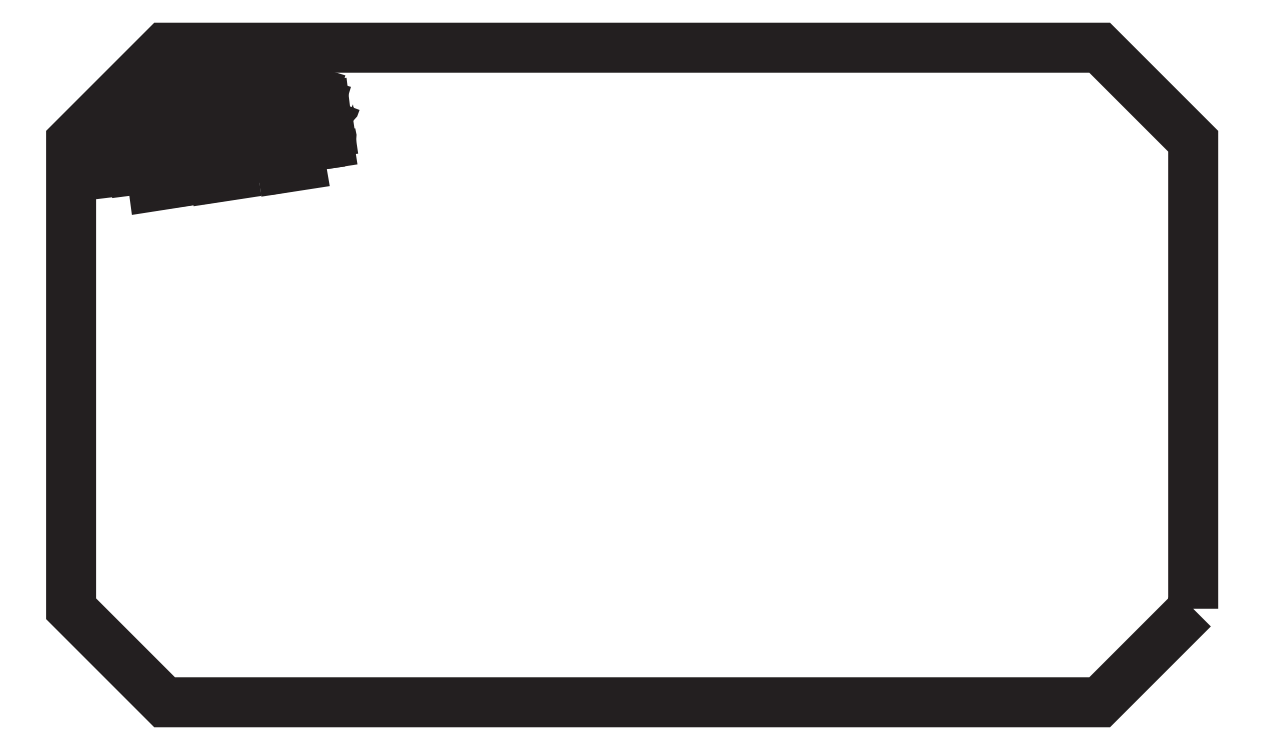
<metadata>
{"format":"dxf","ext":"dxf","renderer":"ezdxf+matplotlib","layout":"modelspace","background":"white","min_lineweight":24,"dpi":150}
</metadata>
<code>
0
SECTION
2
ENTITIES
0
LWPOLYLINE
8
EdgeTop
90
        8
70
     1
43
0
10
142.9
20
-91.43
10
142.9
20
-34.29
10
131.4
20
-22.86
10
17.14
20
-22.86
10
5.714
20
-34.29
10
5.714
20
-91.43
10
17.14
20
-102.9
10
131.4
20
-102.9
0
LWPOLYLINE
8
ClockTower
90
        3
70
     0
43
0
10
8.783
20
-33.18
10
22.78
20
-24.34
10
38.33
20
-29.16
0
LWPOLYLINE
8
ClockTower
90
        5
70
     0
43
0
10
8.84
20
-33.23
10
10.86
20
-33.01
10
22.85
20
-25.25
10
37.04
20
-29.55
10
38.24
20
-29.24
0
LWPOLYLINE
8
ClockTower
90
       34
70
     1
43
0
10
21.97
20
-26.89
10
22.32
20
-26.69
10
22.67
20
-26.56
10
23.04
20
-26.49
10
23.36
20
-26.5
10
23.68
20
-26.55
10
23.94
20
-26.64
10
24.22
20
-26.82
10
24.5
20
-27.1
10
24.73
20
-27.38
10
24.87
20
-27.64
10
24.97
20
-27.96
10
25.05
20
-28.36
10
25.02
20
-28.62
10
24.93
20
-29.02
10
24.72
20
-29.37
10
24.49
20
-29.64
10
24.22
20
-29.87
10
23.9
20
-30.05
10
23.58
20
-30.16
10
23.17
20
-30.2
10
22.73
20
-30.2
10
22.39
20
-30.08
10
22.14
20
-29.94
10
21.9
20
-29.74
10
21.69
20
-29.56
10
21.47
20
-29.25
10
21.34
20
-28.89
10
21.32
20
-28.62
10
21.28
20
-28.15
10
21.33
20
-27.84
10
21.48
20
-27.47
10
21.64
20
-27.21
10
21.83
20
-27.02
0
LWPOLYLINE
8
ClockTower
90
        3
70
     0
43
0
10
23.62
20
-27.01
10
23.11
20
-28.4
10
22.39
20
-28.04
0
LINE
8
ClockTower
10
23
20
-27.02
30
0
11
23.01
21
-27.25
31
0
0
LINE
8
ClockTower
10
24.21
20
-27.52
30
0
11
24.04
21
-27.68
31
0
0
LINE
8
ClockTower
10
24.55
20
-28.16
30
0
11
24.3
21
-28.18
31
0
0
LINE
8
ClockTower
10
24.48
20
-28.87
30
0
11
24.21
21
-28.72
31
0
0
LINE
8
ClockTower
10
24.07
20
-29.43
30
0
11
23.83
21
-29.22
31
0
0
LINE
8
ClockTower
10
23.35
20
-29.8
30
0
11
23.33
21
-29.49
31
0
0
LINE
8
ClockTower
10
22.6
20
-29.67
30
0
11
22.72
21
-29.36
31
0
0
LINE
8
ClockTower
10
21.7
20
-28.58
30
0
11
21.99
21
-28.56
31
0
0
SPLINE
8
ClockTower
210
0
220
0
230
1
70
     8
71
     3
72
     8
73
     4
74
     0
42
1e-10
43
1e-10
40
0
40
0
40
0
40
0
40
1
40
1
40
1
40
1
10
21.78
20
-27.79
30
0
10
21.78
20
-27.79
30
0
10
22.01
20
-27.88
30
0
10
22.01
20
-27.88
30
0
0
LINE
8
ClockTower
10
22.01
20
-29.26
30
0
11
22.25
21
-29.05
31
0
0
LINE
8
ClockTower
10
22.23
20
-27.31
30
0
11
22.43
21
-27.52
31
0
0
LINE
8
ClockTower
10
11.45
20
-33.02
30
0
11
36.71
21
-29.93
31
0
0
LWPOLYLINE
8
ClockTower
90
       14
70
     0
43
0
10
38.11
20
-29.4
10
38.02
20
-29.65
10
37.84
20
-29.84
10
37.41
20
-30.11
10
37.15
20
-30.27
10
37.2
20
-30.59
10
37.07
20
-31.12
10
10.48
20
-34.44
10
10.23
20
-34.34
10
10.1
20
-33.95
10
9.871
20
-33.86
10
9.659
20
-33.7
10
9.37
20
-33.32
10
9.283
20
-33.23
0
LINE
8
ClockTower
10
10.89
20
-33.81
30
0
11
36.56
21
-30.57
31
0
0
LINE
8
ClockTower
10
23.02
20
-25.65
30
0
11
36.1
21
-29.67
31
0
0
LINE
8
ClockTower
10
23.33
20
-25.87
30
0
11
35.6
21
-29.6
31
0
0
LWPOLYLINE
8
ClockTower
90
       25
70
     1
43
0
10
24.48
20
-30.92
10
24.49
20
-30.6
10
24.71
20
-30.24
10
25.17
20
-29.89
10
25.73
20
-29.54
10
26
20
-29.16
10
26.39
20
-28.72
10
26.66
20
-28.45
10
26.9
20
-28.1
10
27.08
20
-27.86
10
27.4
20
-27.83
10
27.55
20
-27.98
10
27.57
20
-28.22
10
27.47
20
-28.46
10
27.29
20
-28.74
10
26.99
20
-28.96
10
26.95
20
-29.29
10
27.03
20
-29.72
10
26.68
20
-29.96
10
26.54
20
-30.28
10
26.72
20
-30.43
10
27.1
20
-30.47
10
27.22
20
-30.7
10
27.24
20
-30.84
10
24.5
20
-31.18
0
LWPOLYLINE
8
ClockTower
90
       28
70
     1
43
0
10
22.81
20
-31.31
10
22.61
20
-30.92
10
22.23
20
-30.63
10
21.86
20
-30.52
10
21.37
20
-30.26
10
21.18
20
-30.02
10
20.76
20
-29.7
10
20.38
20
-29.5
10
19.99
20
-29.23
10
19.83
20
-28.81
10
19.61
20
-28.68
10
19.3
20
-28.83
10
19.13
20
-29.07
10
19.16
20
-29.39
10
19.23
20
-29.64
10
19.48
20
-29.8
10
19.66
20
-29.94
10
19.73
20
-30.37
10
19.82
20
-30.65
10
20.11
20
-30.7
10
20.35
20
-30.74
10
20.36
20
-30.94
10
20.55
20
-31.19
10
20.5
20
-31.34
10
20.1
20
-31.42
10
20.02
20
-31.65
10
20.04
20
-31.73
10
22.82
20
-31.42
0
LWPOLYLINE
8
ClockTower
90
       34
70
     0
43
0
10
25.18
20
-28.26
10
26.93
20
-28.06
10
26.74
20
-28.27
10
25.15
20
-28.49
10
25.08
20
-28.78
10
26.45
20
-28.58
10
26.21
20
-28.86
10
25.05
20
-29.01
10
24.94
20
-29.25
10
25.92
20
-29.13
10
25.78
20
-29.38
10
24.72
20
-29.5
10
24.57
20
-29.67
10
25.45
20
-29.6
10
25.09
20
-29.88
10
24.28
20
-29.94
10
23.97
20
-30.11
10
24.7
20
-30.11
10
24.63
20
-30.19
10
21.92
20
-30.47
10
22.12
20
-30.57
10
24.51
20
-30.34
10
24.45
20
-30.56
10
22.47
20
-30.72
10
22.7
20
-30.92
10
24.44
20
-30.73
10
24.43
20
-30.92
10
22.79
20
-31.12
10
22.8
20
-31.28
10
24.4
20
-31.06
10
24.42
20
-31.22
10
22.82
20
-31.42
10
22.82
20
-31.5
10
24.42
20
-31.31
0
LWPOLYLINE
8
ClockTower
90
       18
70
     0
43
0
10
22.47
20
-30.2
10
21.59
20
-30.27
10
21.45
20
-30.17
10
22.11
20
-30.05
10
21.93
20
-29.91
10
21.24
20
-29.97
10
21.06
20
-29.86
10
21.74
20
-29.7
10
21.54
20
-29.52
10
20.81
20
-29.63
10
20.57
20
-29.48
10
21.42
20
-29.33
10
21.32
20
-29.13
10
20.25
20
-29.31
10
20.11
20
-29.17
10
21.26
20
-28.98
10
21.22
20
-28.8
10
19.97
20
-28.94
0
LWPOLYLINE
8
ClockTower
90
       24
70
     0
43
0
10
27.64
20
-28.04
10
27.92
20
-28.01
10
28.19
20
-29.98
10
26.73
20
-30.16
10
26.71
20
-30.02
10
28.08
20
-29.86
10
28.04
20
-29.63
10
27.07
20
-29.77
10
27.05
20
-29.52
10
28.01
20
-29.42
10
27.98
20
-29.2
10
27.07
20
-29.31
10
27.07
20
-29.07
10
27.94
20
-29
10
27.94
20
-28.76
10
27.31
20
-28.81
10
27.46
20
-28.63
10
27.94
20
-28.59
10
27.89
20
-28.42
10
27.56
20
-28.45
10
27.64
20
-28.28
10
27.88
20
-28.29
10
27.85
20
-28.13
10
27.63
20
-28.15
0
LWPOLYLINE
8
ClockTower
90
       26
70
     0
43
0
10
19.03
20
-29.09
10
18.18
20
-29.19
10
18.43
20
-31.24
10
20.28
20
-31.02
10
20.23
20
-30.8
10
18.47
20
-31.02
10
18.44
20
-30.83
10
19.74
20
-30.68
10
19.68
20
-30.45
10
18.44
20
-30.64
10
18.42
20
-30.41
10
19.59
20
-30.29
10
19.57
20
-30.1
10
18.39
20
-30.22
10
18.38
20
-30.06
10
19.48
20
-29.95
10
19.38
20
-29.81
10
18.35
20
-29.9
10
18.33
20
-29.75
10
19.14
20
-29.67
10
19.1
20
-29.53
10
18.34
20
-29.63
10
18.31
20
-29.46
10
19.06
20
-29.37
10
19.03
20
-29.22
10
18.31
20
-29.29
0
LWPOLYLINE
8
ClockTower
90
        4
70
     0
43
0
10
10.75
20
-34.54
10
10.99
20
-36.63
10
37.33
20
-33.18
10
37.04
20
-31.25
0
LINE
8
ClockTower
10
11.79
20
-35.64
30
0
11
36.28
21
-32.58
31
0
0
LWPOLYLINE
8
ClockTower
90
        5
70
     0
43
0
10
37.45
20
-33.31
10
37.53
20
-33.7
10
37.49
20
-34.25
10
37.28
20
-34.91
10
37.7
20
-37.58
0
LWPOLYLINE
8
ClockTower
90
        5
70
     0
43
0
10
35.08
20
-33.58
10
35.18
20
-34.04
10
35.58
20
-34.87
10
35.83
20
-35.25
10
36.19
20
-37.8
0
LWPOLYLINE
8
ClockTower
90
        4
70
     0
43
0
10
29.54
20
-34.21
10
29.6
20
-34.93
10
29.26
20
-36.03
10
29.73
20
-39.21
0
LWPOLYLINE
8
ClockTower
90
        4
70
     0
43
0
10
26.48
20
-34.6
10
26.62
20
-35.49
10
27.26
20
-36.44
10
27.69
20
-39.45
0
LWPOLYLINE
8
ClockTower
90
        4
70
     0
43
0
10
21.35
20
-35.39
10
21.44
20
-36.01
10
21.2
20
-36.7
10
21.6
20
-39.28
0
LWPOLYLINE
8
ClockTower
90
        4
70
     0
43
0
10
18.91
20
-35.67
10
18.96
20
-36.27
10
19.44
20
-37.11
10
19.77
20
-39.47
0
LWPOLYLINE
8
ClockTower
90
        4
70
     0
43
0
10
13.56
20
-36.42
10
13.6
20
-36.92
10
13.38
20
-37.82
10
13.77
20
-40.84
0
LWPOLYLINE
8
ClockTower
90
        4
70
     0
43
0
10
10.99
20
-36.68
10
11.08
20
-37.29
10
11.43
20
-37.93
10
11.8
20
-41
0
LWPOLYLINE
8
ClockTower
90
        3
70
     0
43
0
10
35.7
20
-33.71
10
35.72
20
-33.98
10
36
20
-34.39
0
LWPOLYLINE
8
ClockTower
90
        3
70
     0
43
0
10
37.03
20
-33.57
10
37.05
20
-33.83
10
36.91
20
-34.32
0
LINE
8
ClockTower
10
36.37
20
-33.66
30
0
11
36.43
21
-34.19
31
0
0
LWPOLYLINE
8
ClockTower
90
        3
70
     0
43
0
10
28.96
20
-34.65
10
28.97
20
-34.86
10
28.78
20
-35.52
0
LWPOLYLINE
8
ClockTower
90
        3
70
     0
43
0
10
27.07
20
-34.82
10
27.09
20
-35.15
10
27.52
20
-35.74
0
LINE
8
ClockTower
10
28.05
20
-34.83
30
0
11
28.1
21
-35.45
31
0
0
LWPOLYLINE
8
ClockTower
90
        3
70
     0
43
0
10
20.91
20
-35.66
10
20.93
20
-35.87
10
20.81
20
-36.37
0
LWPOLYLINE
8
ClockTower
90
        3
70
     0
43
0
10
19.43
20
-35.85
10
19.45
20
-36.09
10
19.82
20
-36.55
0
LINE
8
ClockTower
10
20.21
20
-35.82
30
0
11
20.27
21
-36.33
31
0
0
LWPOLYLINE
8
ClockTower
90
        3
70
     0
43
0
10
13.04
20
-36.72
10
13.06
20
-36.94
10
12.9
20
-37.39
0
LWPOLYLINE
8
ClockTower
90
        3
70
     0
43
0
10
11.49
20
-36.87
10
11.51
20
-37.1
10
11.84
20
-37.54
0
LINE
8
ClockTower
10
12.26
20
-36.85
30
0
11
12.33
21
-37.36
31
0
0
LWPOLYLINE
8
ClockTower
90
        4
70
     1
43
0
10
15.55
20
-38.2
10
15.76
20
-39.79
10
18.16
20
-39.42
10
17.93
20
-37.84
0
LINE
8
ClockTower
10
16.75
20
-38.06
30
0
11
16.96
21
-39.53
31
0
0
LWPOLYLINE
8
ClockTower
90
        4
70
     1
43
0
10
23.08
20
-37.31
10
23.28
20
-38.75
10
25.5
20
-38.41
10
25.28
20
-36.96
0
LINE
8
ClockTower
10
24.41
20
-38.5
30
0
11
24.2
21
-37.18
31
0
0
LWPOLYLINE
8
ClockTower
90
        4
70
     1
43
0
10
31.29
20
-36.13
10
31.51
20
-37.58
10
33.79
20
-37.23
10
33.53
20
-35.76
0
LINE
8
ClockTower
10
32.66
20
-37.3
30
0
11
32.43
21
-36.01
31
0
0
LINE
8
ClockTower
10
13.93
20
-37.44
30
0
11
18.61
21
-36.82
31
0
0
LINE
8
ClockTower
10
21.95
20
-36.38
30
0
11
26.23
21
-35.85
31
0
0
LINE
8
ClockTower
10
30.08
20
-35.36
30
0
11
34.72
21
-34.71
31
0
0
LWPOLYLINE
8
ClockTower
90
        6
70
     0
43
0
10
34.86
20
-33.7
10
34.94
20
-34.12
10
35.13
20
-34.61
10
35.35
20
-35.05
10
35.61
20
-35.36
10
35.89
20
-37.4
0
LWPOLYLINE
8
ClockTower
90
        4
70
     0
43
0
10
34.72
20
-34.18
10
35.09
20
-35.02
10
35.41
20
-35.48
10
35.62
20
-37.11
0
LWPOLYLINE
8
ClockTower
90
        4
70
     0
43
0
10
34.89
20
-35.03
10
35.16
20
-35.52
10
35.33
20
-36.09
10
35.48
20
-36.89
0
LWPOLYLINE
8
ClockTower
90
        3
70
     0
43
0
10
34.77
20
-35.29
10
35.02
20
-35.74
10
35.26
20
-36.83
0
LWPOLYLINE
8
ClockTower
90
        4
70
     0
43
0
10
26.24
20
-34.89
10
26.36
20
-35.52
10
27.05
20
-36.56
10
27.39
20
-38.89
0
LWPOLYLINE
8
ClockTower
90
        3
70
     0
43
0
10
26.31
20
-35.84
10
26.88
20
-36.71
10
27.17
20
-38.83
0
LWPOLYLINE
8
ClockTower
90
        3
70
     0
43
0
10
26.4
20
-36.36
10
26.71
20
-36.9
10
26.9
20
-38.45
0
LWPOLYLINE
8
ClockTower
90
        3
70
     0
43
0
10
26.39
20
-36.75
10
26.53
20
-37.07
10
26.67
20
-38.15
0
LWPOLYLINE
8
ClockTower
90
        4
70
     0
43
0
10
18.72
20
-35.76
10
18.76
20
-36.38
10
19.22
20
-37.18
10
19.53
20
-39.23
0
LWPOLYLINE
8
ClockTower
90
        4
70
     0
43
0
10
18.55
20
-36.14
10
18.58
20
-36.46
10
19.04
20
-37.27
10
19.28
20
-38.91
0
LWPOLYLINE
8
ClockTower
90
        3
70
     0
43
0
10
18.61
20
-36.89
10
18.84
20
-37.36
10
19.06
20
-38.71
0
LWPOLYLINE
8
ClockTower
90
        3
70
     0
43
0
10
18.58
20
-37.34
10
18.73
20
-37.7
10
18.86
20
-38.54
0
LWPOLYLINE
8
ClockTower
90
        4
70
     0
43
0
10
29.76
20
-34.24
10
29.82
20
-34.94
10
29.44
20
-36.11
10
29.81
20
-38.46
0
LWPOLYLINE
8
ClockTower
90
        3
70
     0
43
0
10
29.92
20
-35.23
10
29.62
20
-36.17
10
29.97
20
-38.21
0
LWPOLYLINE
8
ClockTower
90
        3
70
     0
43
0
10
30.03
20
-35.54
10
29.81
20
-36.22
10
30.08
20
-37.87
0
LWPOLYLINE
8
ClockTower
90
        3
70
     0
43
0
10
30.13
20
-35.98
10
30.01
20
-36.33
10
30.17
20
-37.36
0
LWPOLYLINE
8
ClockTower
90
        4
70
     0
43
0
10
21.58
20
-35.37
10
21.67
20
-36.03
10
21.42
20
-36.8
10
21.75
20
-38.93
0
LWPOLYLINE
8
ClockTower
90
        4
70
     0
43
0
10
21.83
20
-35.88
10
21.83
20
-36.2
10
21.63
20
-36.82
10
21.88
20
-38.63
0
LWPOLYLINE
8
ClockTower
90
        3
70
     0
43
0
10
21.9
20
-36.72
10
21.85
20
-37.04
10
22.04
20
-38.4
0
LWPOLYLINE
8
ClockTower
90
        4
70
     0
43
0
10
13.79
20
-36.4
10
13.83
20
-36.88
10
13.57
20
-37.83
10
13.95
20
-40.52
0
LWPOLYLINE
8
ClockTower
90
        3
70
     0
43
0
10
13.88
20
-37.58
10
13.74
20
-37.9
10
14.04
20
-40.27
0
LWPOLYLINE
8
ClockTower
90
        3
70
     0
43
0
10
14.01
20
-37.82
10
13.93
20
-38.17
10
14.19
20
-40.05
0
LWPOLYLINE
8
ClockTower
90
        3
70
     0
43
0
10
14.18
20
-38.11
10
14.12
20
-38.62
10
14.32
20
-39.83
0
ENDSEC
0
EOF

</code>
